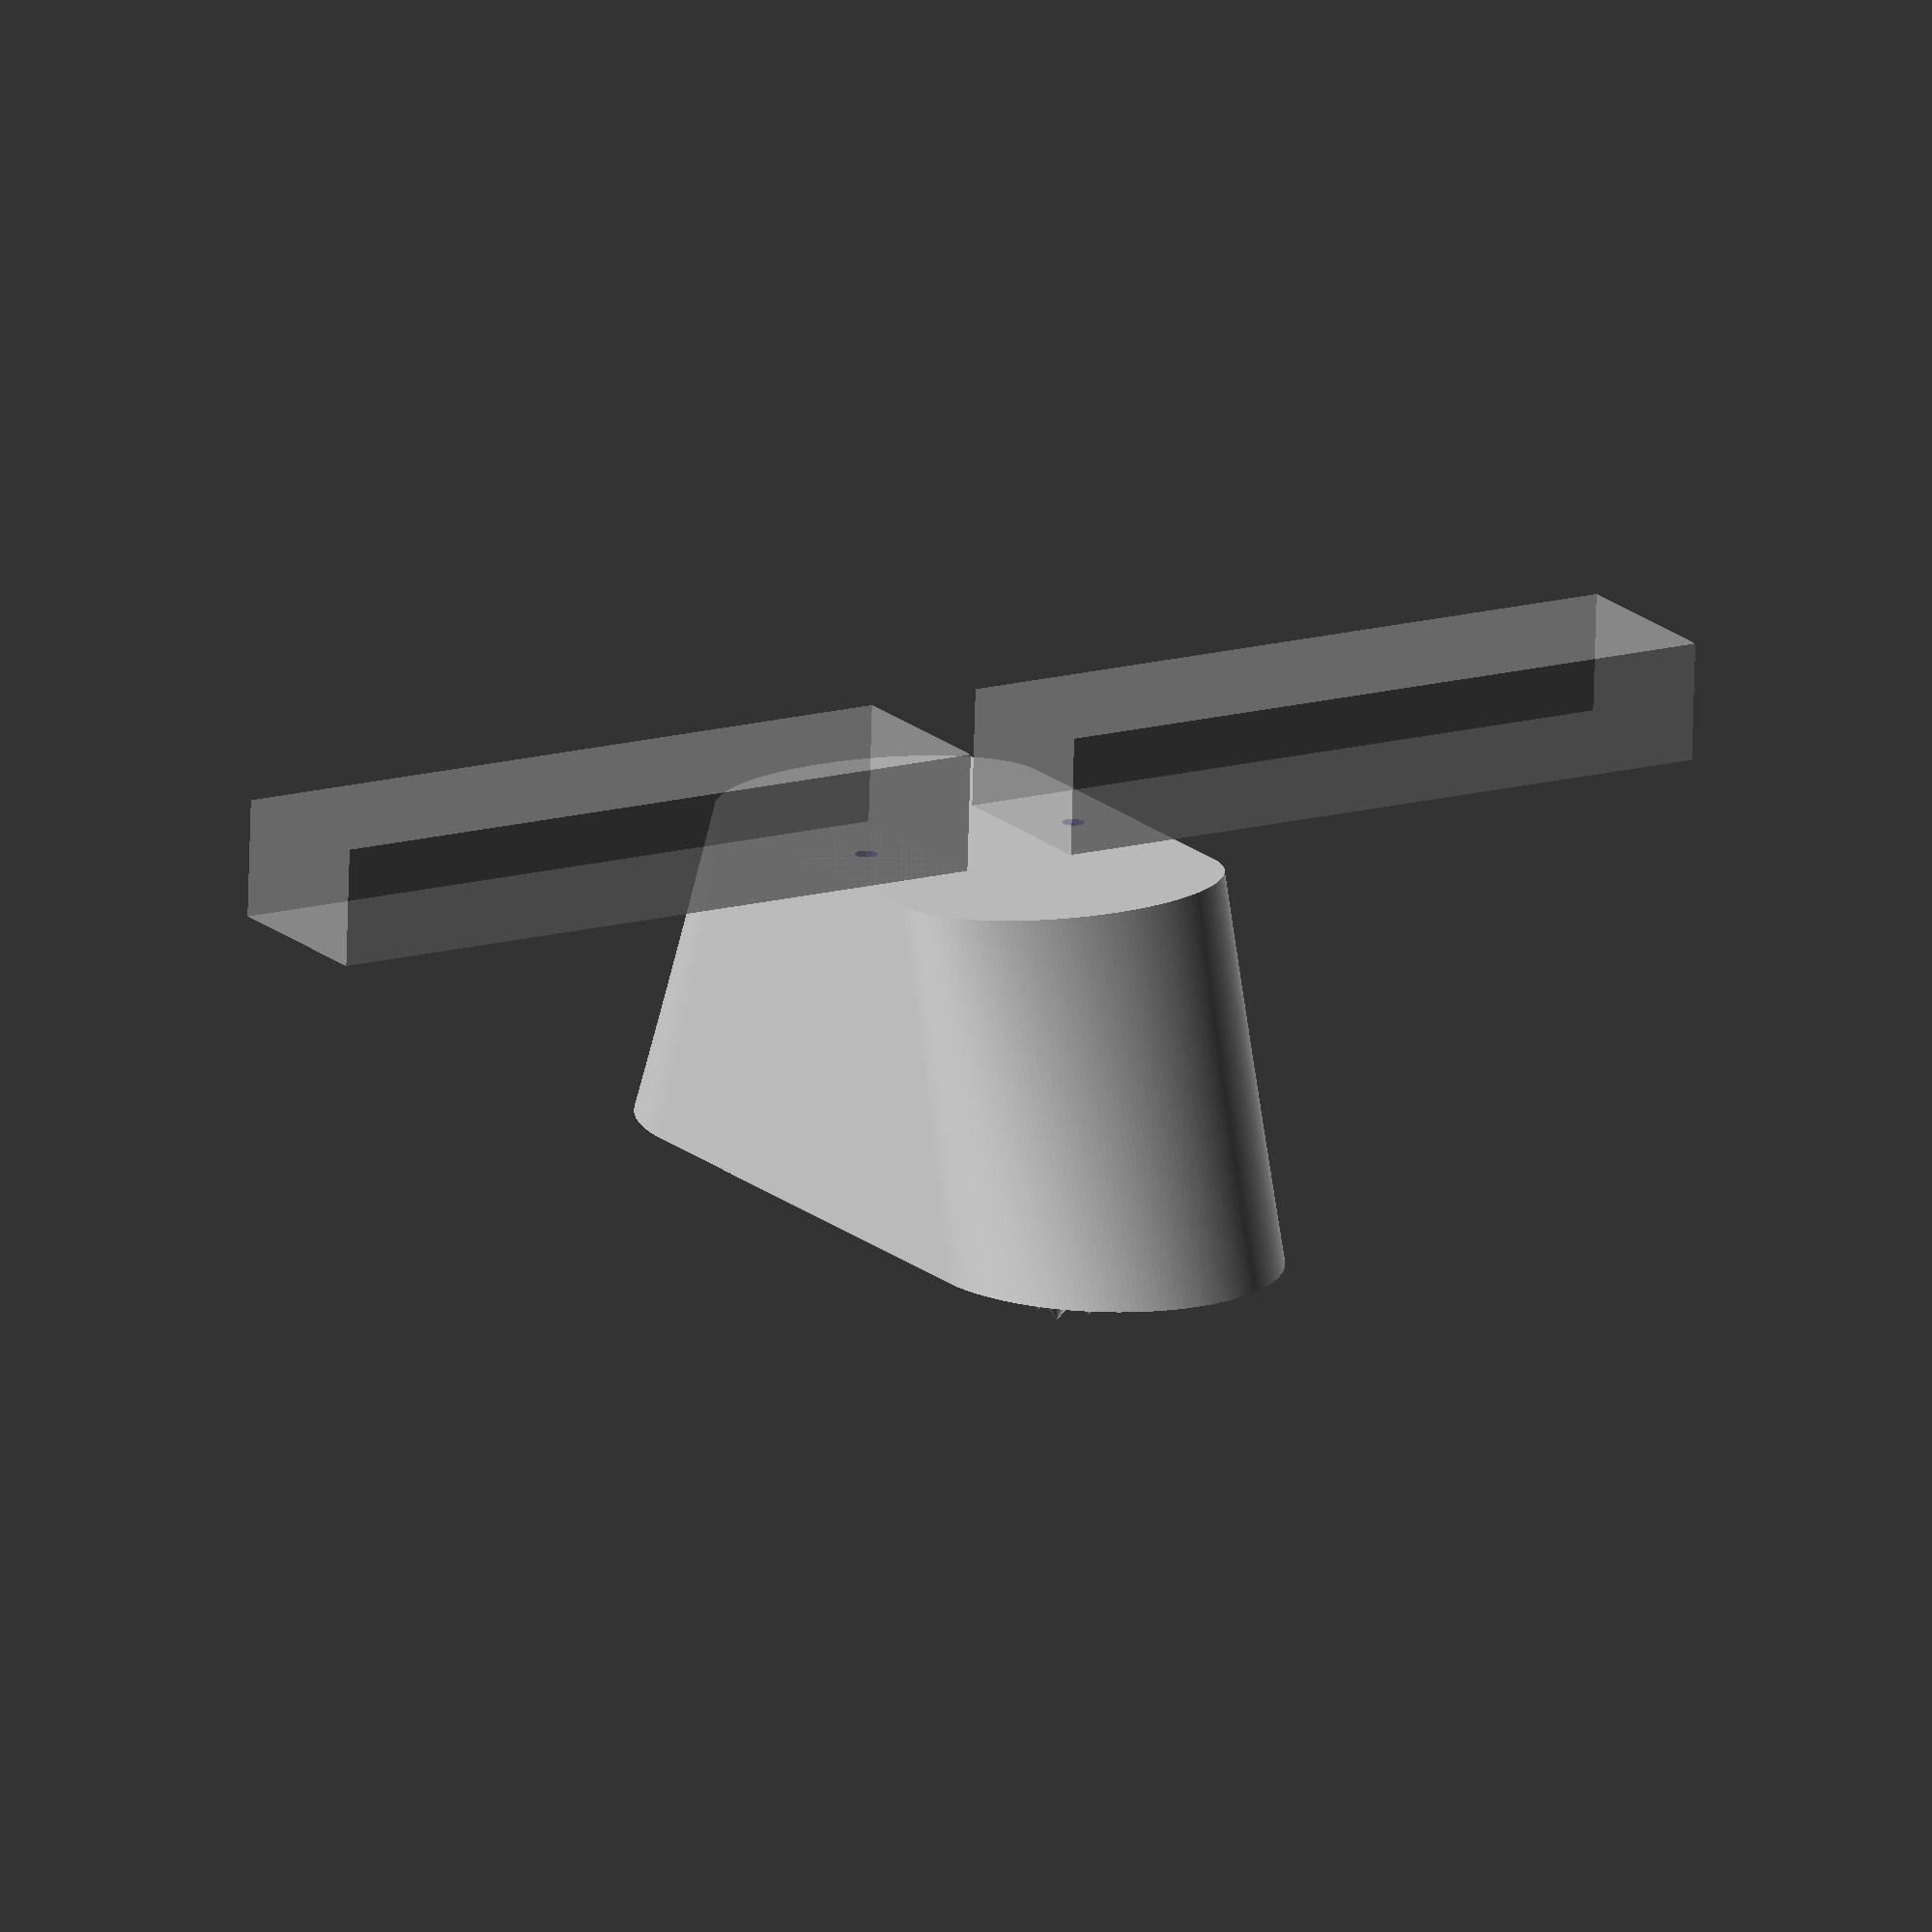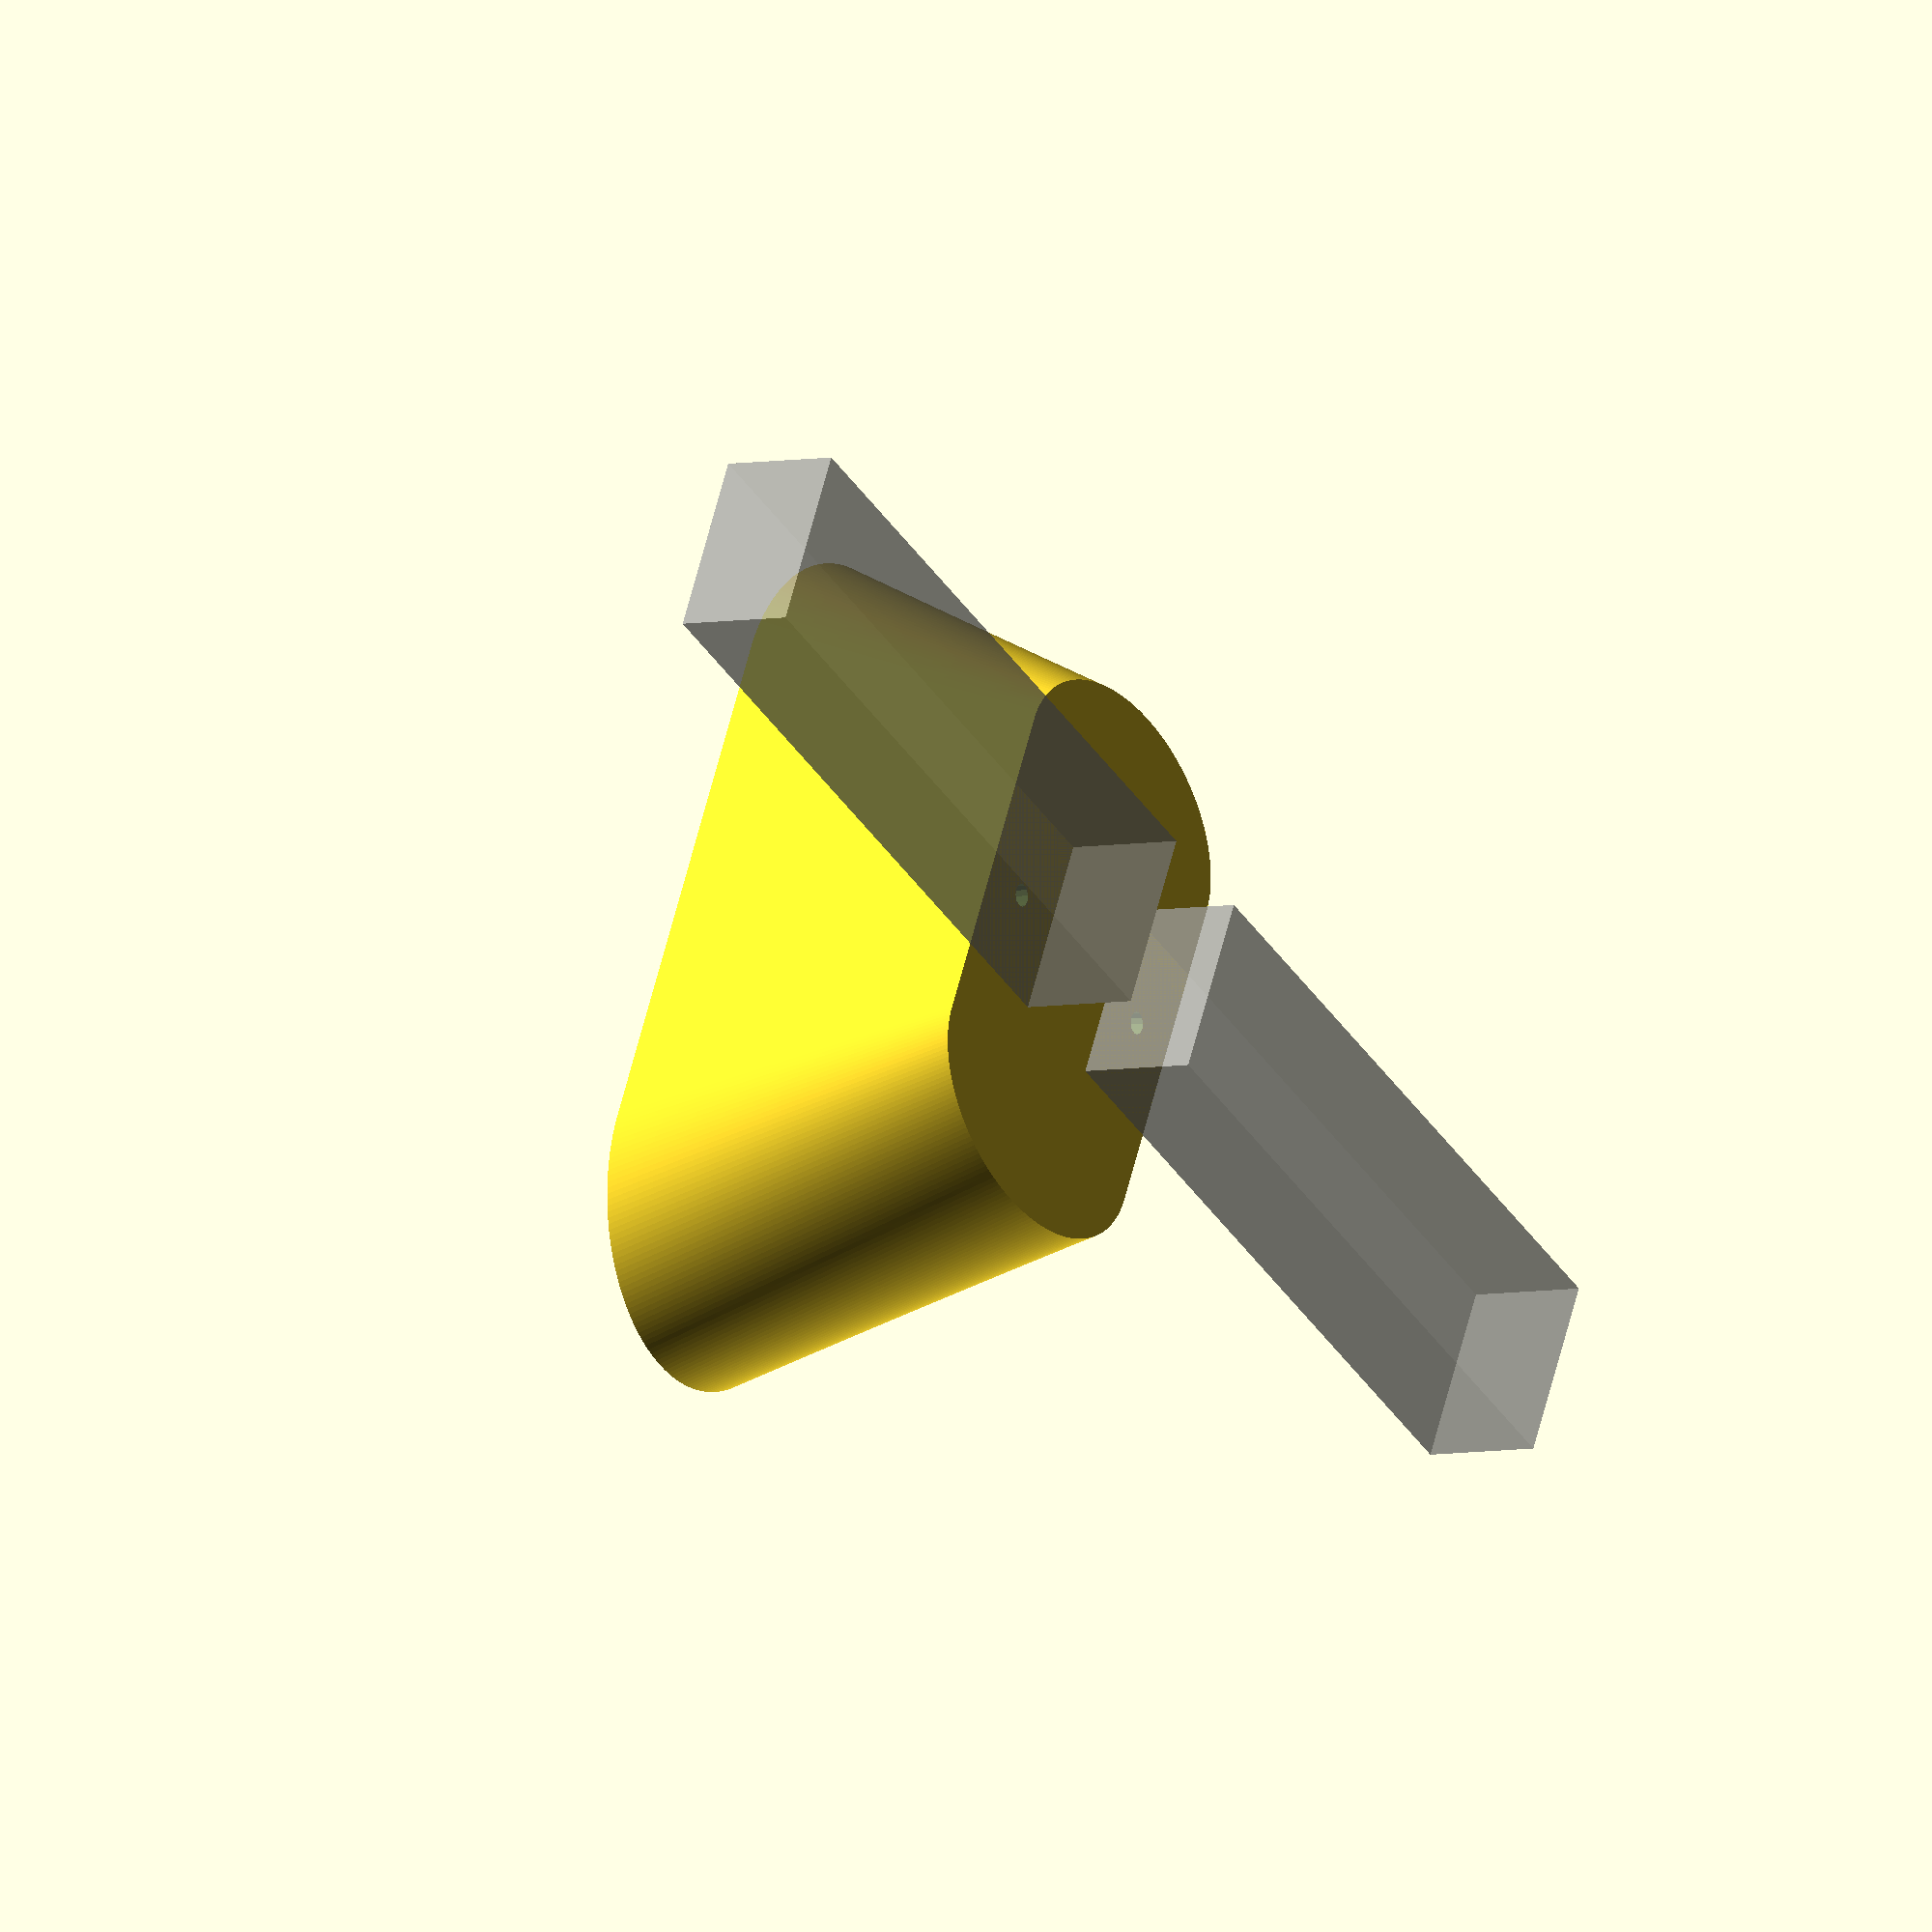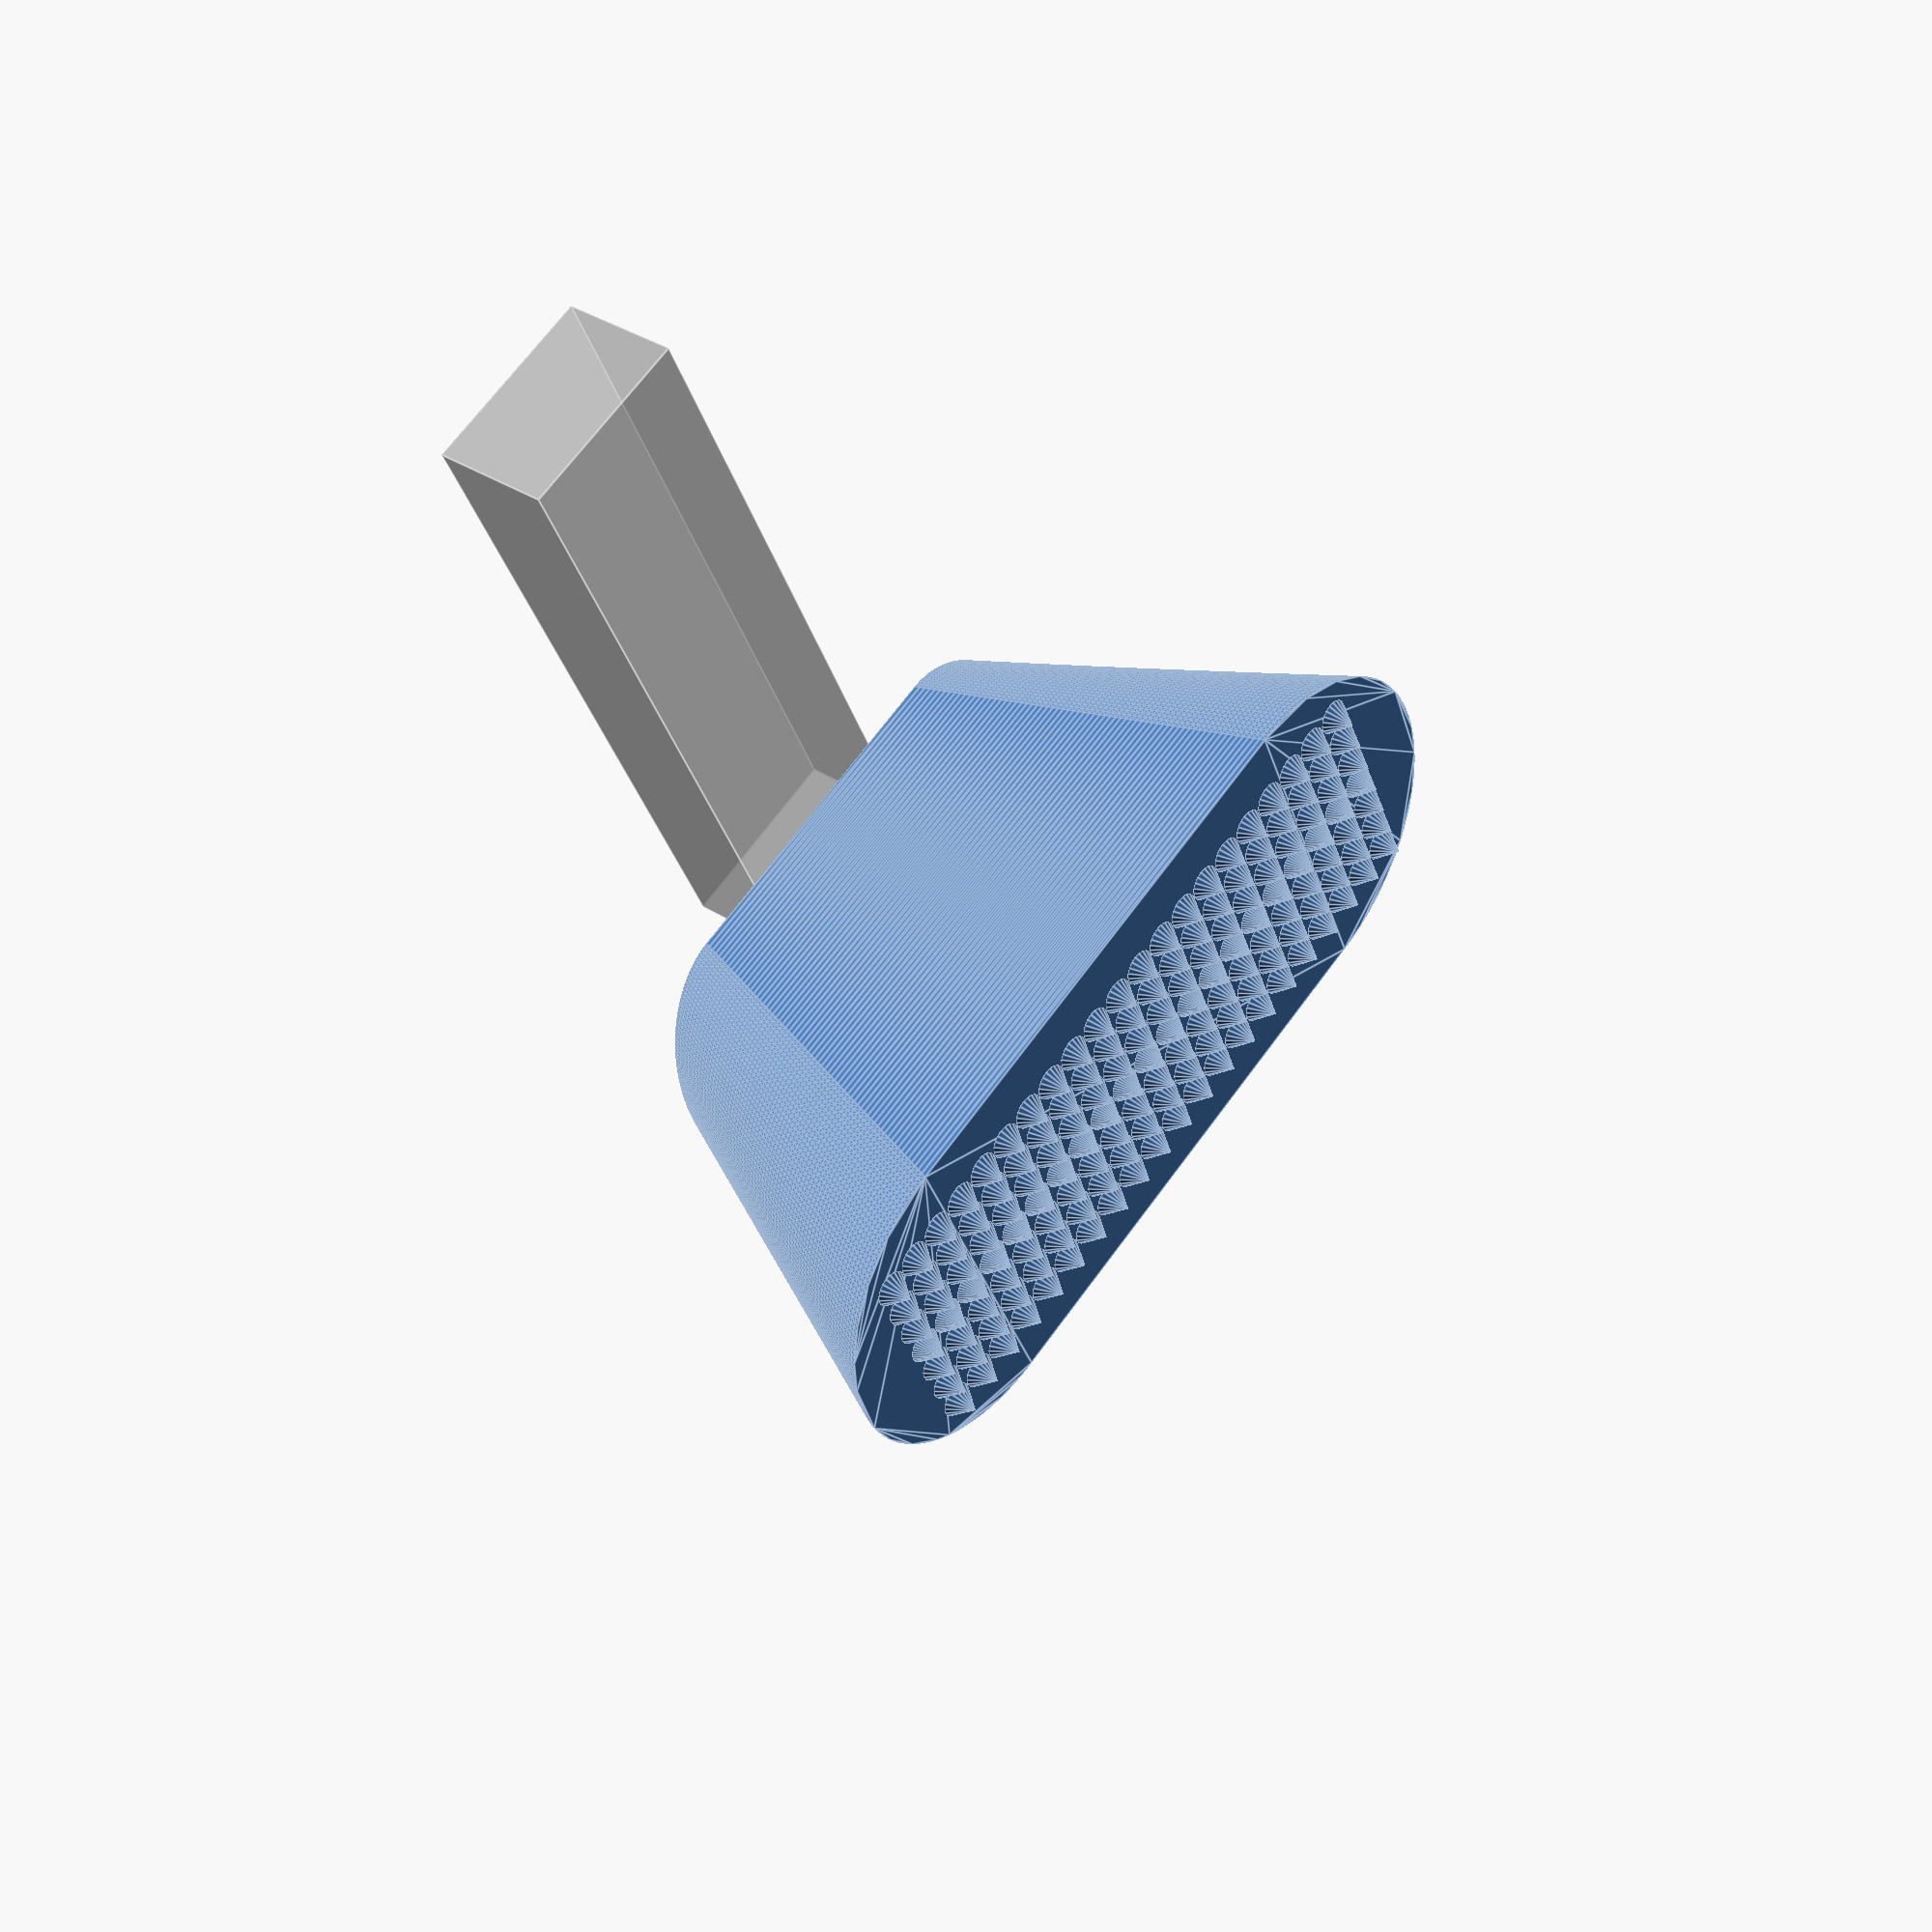
<openscad>
$fa=1;
$fs=1;

stick_length=31;
stick_width=20;

base_length=150;
base_width=60;

top_length=stick_length*3;
top_width=base_width;
top_height=stick_width*1.5;

stick_height_above_ice = 60;
hole_depth = stick_height_above_ice / 2;

screw_length = 30;
distance_between_sticks = stick_width/2*2; // should be hypotenuse of hal sh
desired_hole_diameter=3.4;
hole_diameter = desired_hole_diameter + 0.4;

cone_diameter = 6;
cone_height = 4;
x_count = base_width / 2 / cone_diameter - 1;
y_count = base_length / 2 / cone_diameter - 1;

// stick
module stick1() {
    translate([distance_between_sticks/2, -stick_length/2, stick_height_above_ice])
    cube([base_width*2, stick_length, stick_width]);
}
module stick2() {
    mirror([1,0,0]) stick1();
}

module basic_shape() {
    hull() {
        translate([0, base_length/2 - base_width/2, 0]) circle(r=base_width/2);
        translate([0, -base_length/2 + base_width/2, 0]) circle(r=base_width/2);
    };
}

// screw hole
module screw_hole() {
    translate([base_width/3, 0, stick_height_above_ice - hole_depth]) 
    cylinder(h=400, d=hole_diameter);
}

module screw_holes() {
    screw_hole();
    mirror([1,0,0]) screw_hole();
};

// platform for stick
module base() {
    difference() {
        linear_extrude(height=stick_height_above_ice, scale=[top_width/base_width, top_length/base_length])
        basic_shape();
        // Screw holes
        screw_holes();
    }
};

module cone() {
    translate([0,0,-cone_height]) cylinder(h=cone_height, r1=0, r2=cone_diameter/2);
}

module cones() {
    for (x = [0:1:x_count-1] ) {
        for (y = [0:1:y_count-1] ) {
            translate([cone_diameter*x, cone_diameter*y, 0]) cone();
        }
    }
}

module main() {
    union() {
        base();
        cones();
        mirror([1,0,0]) cones();
        mirror([0,1,0]) cones();
        mirror([0,1,0]) mirror([1,0,0]) cones();
    }
}

main();
%stick1();
%stick2();
</openscad>
<views>
elev=253.0 azim=148.4 roll=181.6 proj=o view=wireframe
elev=5.5 azim=207.1 roll=302.1 proj=o view=solid
elev=324.1 azim=115.2 roll=130.6 proj=p view=edges
</views>
